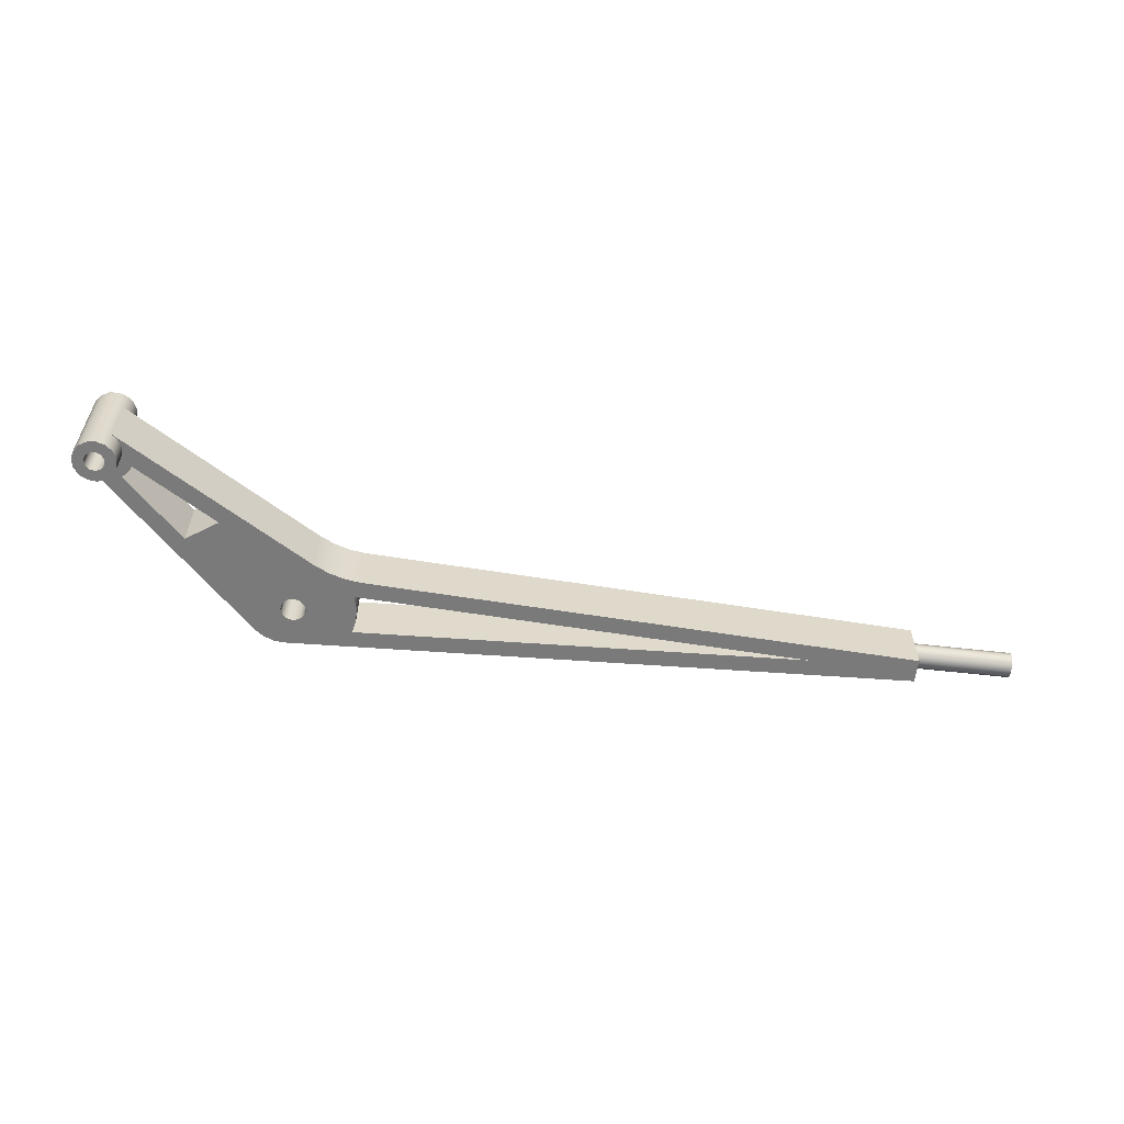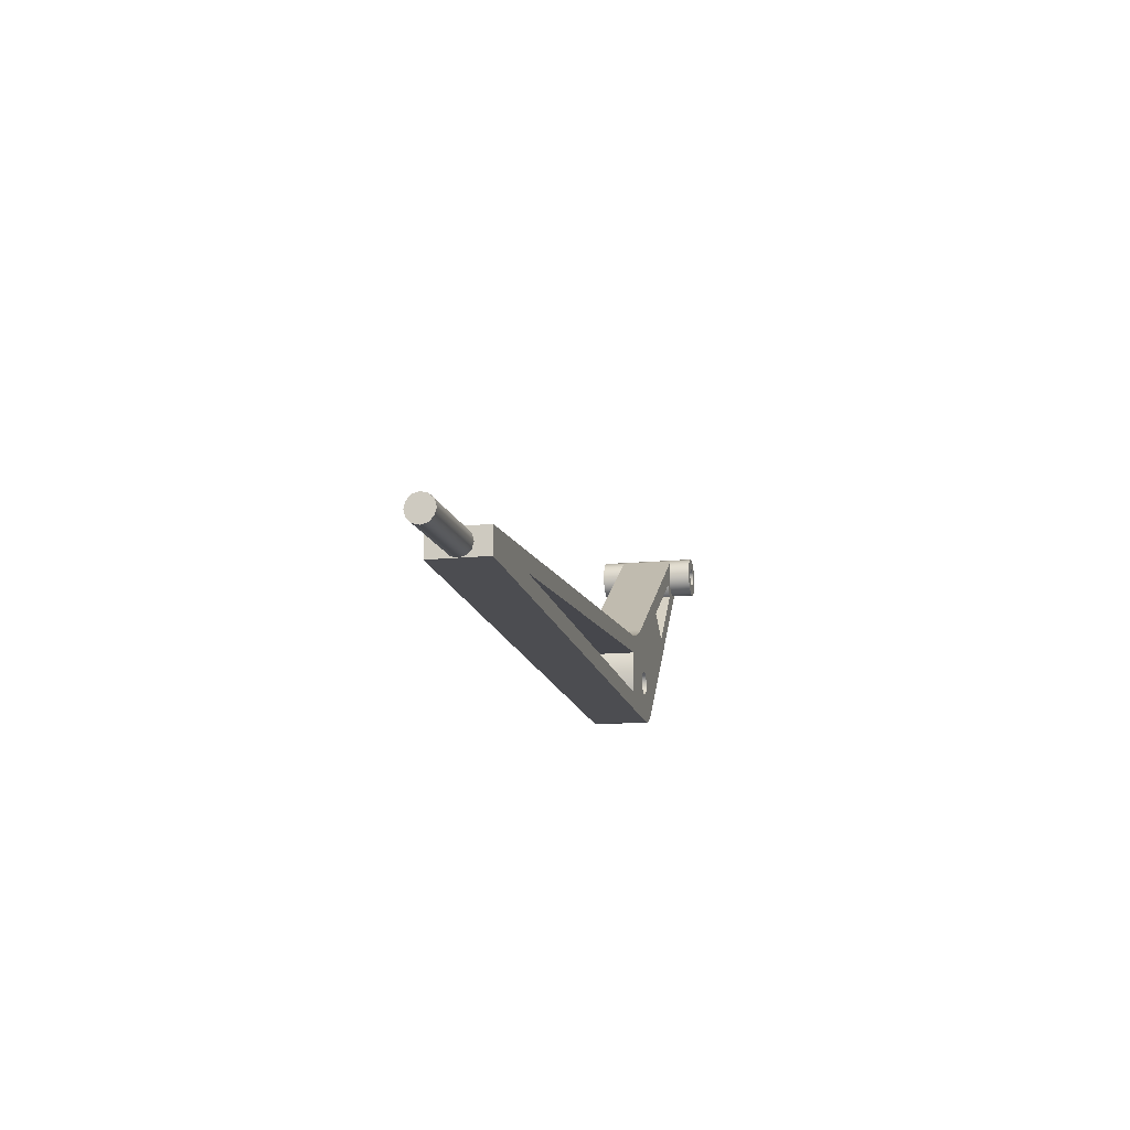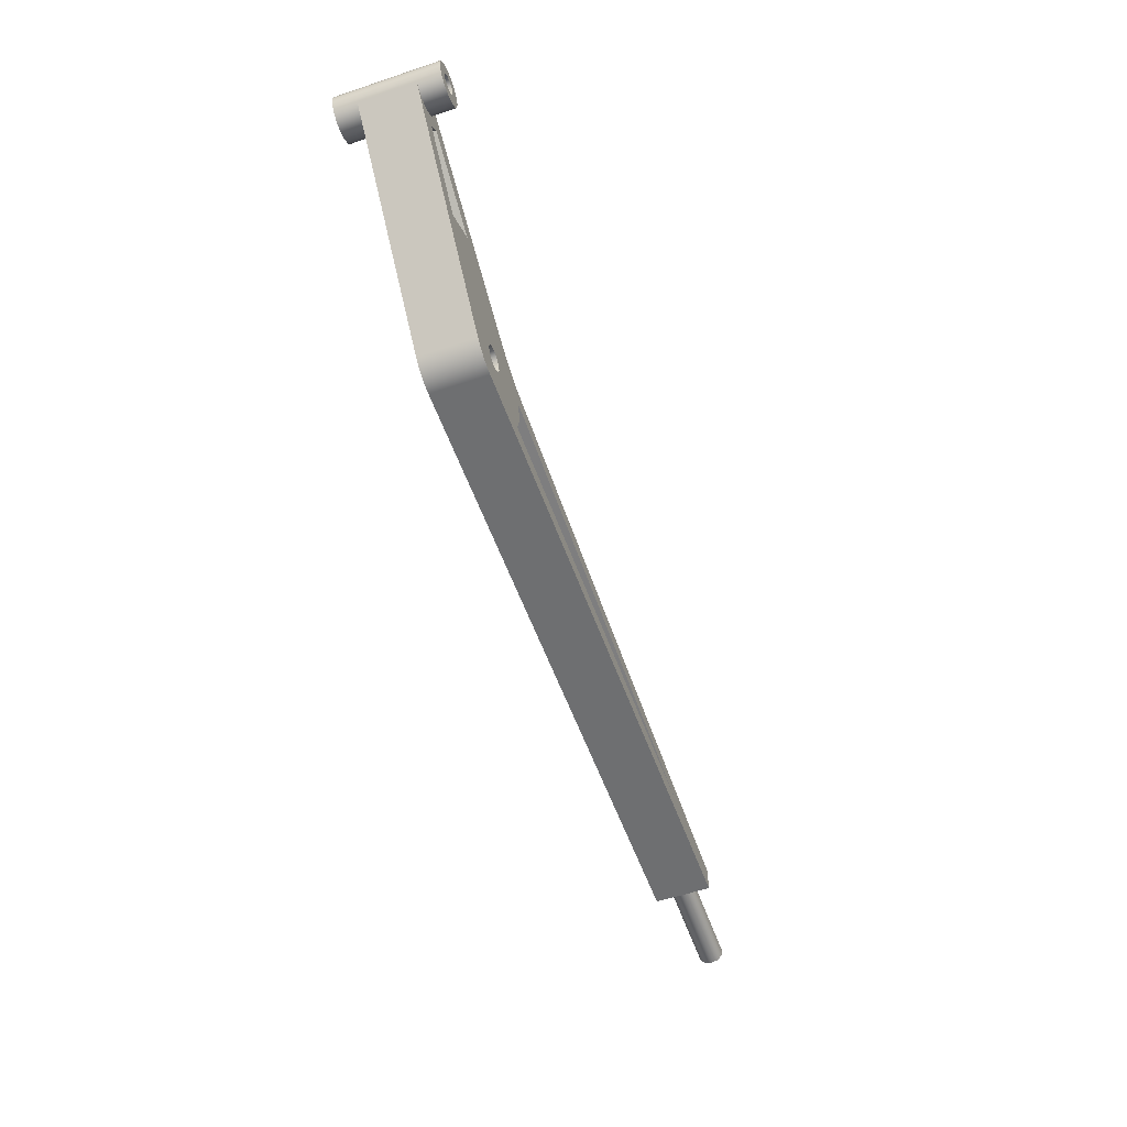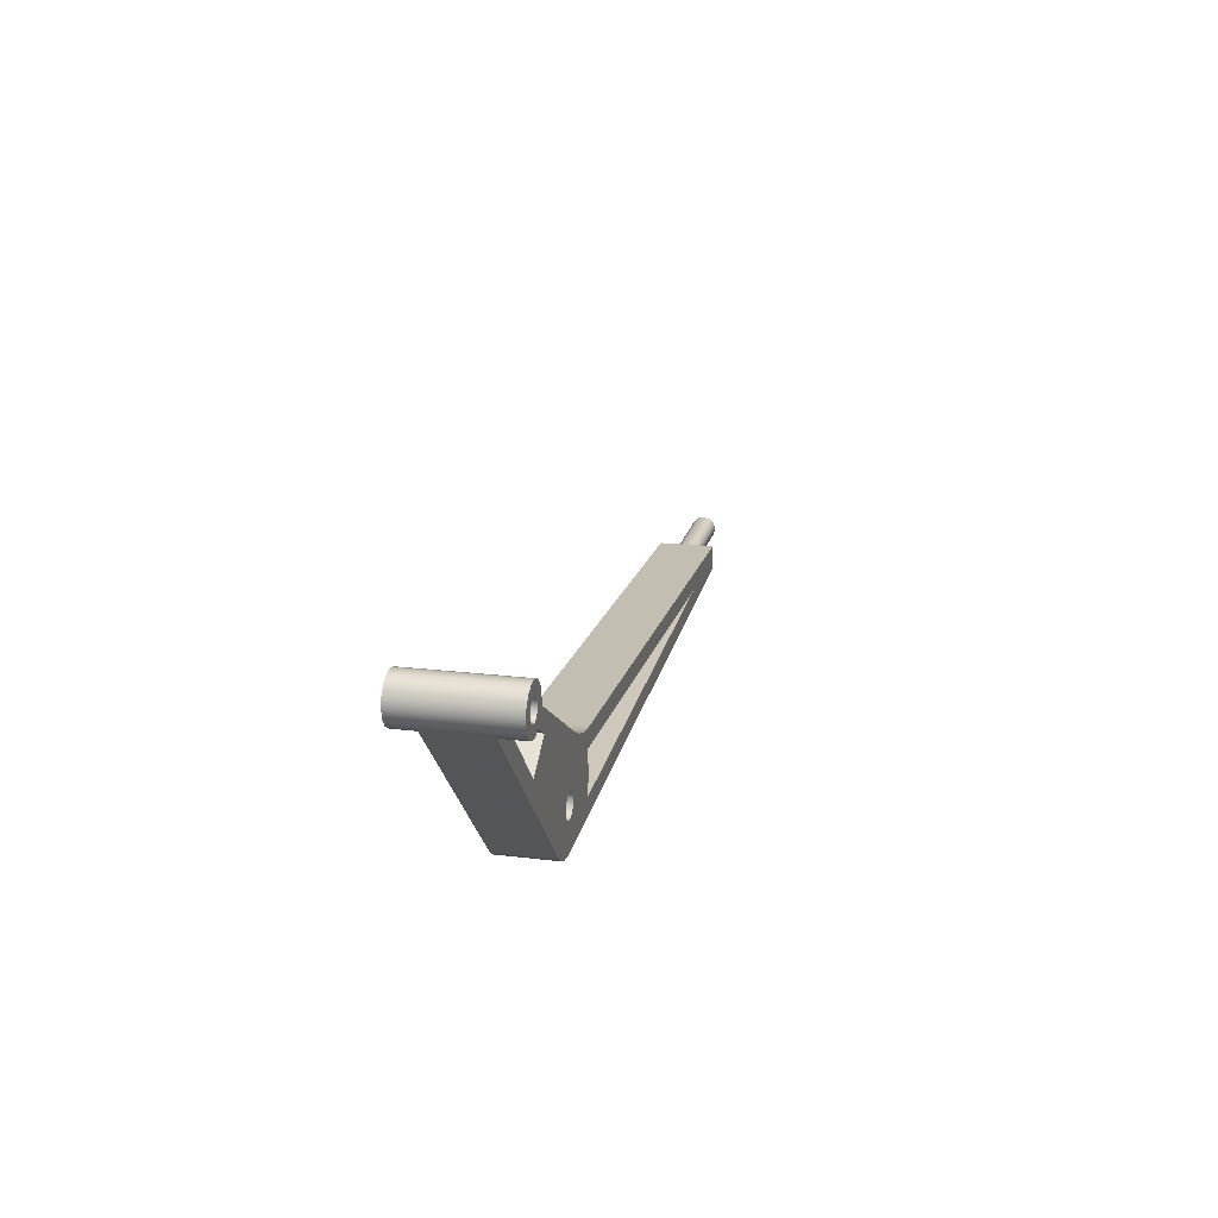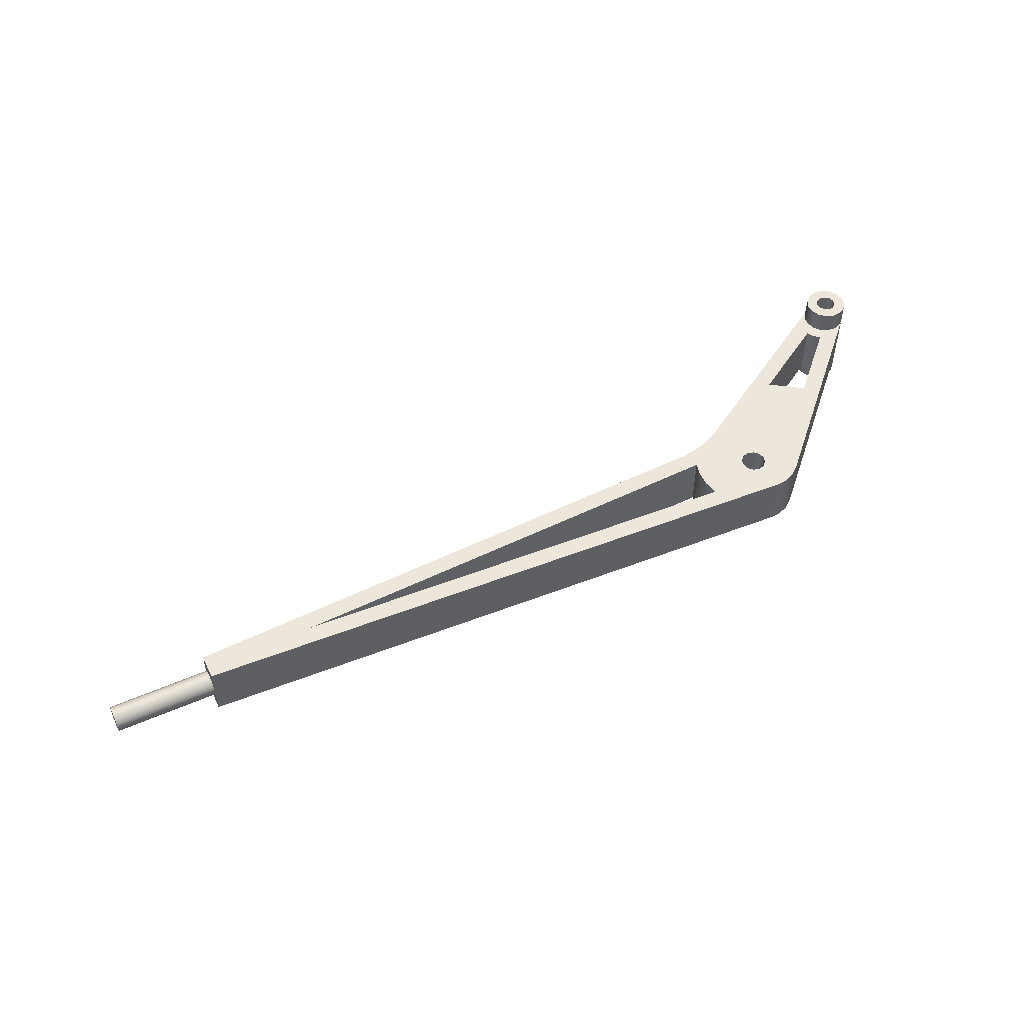
<metadata>
{"format":"obj","ext":"obj","renderer":"f3d","projection":"perspective","resolution":1024,"background":"white","views":[{"elev":-58.1,"azim":-6.8,"up":"+Y"},{"elev":-13.7,"azim":102.8,"up":"+Z"},{"elev":-56.9,"azim":-70.8,"up":"+Z"},{"elev":19.7,"azim":-77.2,"up":"+Z"},{"elev":50.5,"azim":154.4,"up":"+Y"}]}
</metadata>
<code>
v -6.283 -1.1 5.709
v -6.283 1.1 5.709
v -2.989 1.1 3.652
v -2.989 -1.1 3.652
v -8.35 2 6.293
v -8.277 2 5.948
v -8.069 2 5.662
v -7.763 2 5.485
v -7.411 2 5.448
v -7.075 2 5.557
v -6.812 2 5.794
v -6.669 2 6.117
v -6.669 2 6.47
v -6.812 2 6.793
v -7.075 2 7.029
v -7.411 2 7.139
v -7.763 2 7.102
v -8.069 2 6.925
v -8.277 2 6.639
v -8.35 -2 6.293
v -8.277 -2 6.639
v -8.069 -2 6.925
v -7.763 -2 7.102
v -7.411 -2 7.139
v -7.075 -2 7.029
v -6.812 -2 6.793
v -6.669 -2 6.47
v -6.669 -2 6.117
v -6.812 -2 5.794
v -7.075 -2 5.557
v -7.411 -2 5.448
v -7.763 -2 5.485
v -8.069 -2 5.662
v -8.277 -2 5.948
v -8.109 -1.1 5.7
v -7.849 -1.1 5.518
v -7.54 -1.1 5.444
v -7.226 -1.1 5.489
v -6.949 -1.1 5.646
v -6.75 -1.1 5.893
v -6.656 -1.1 6.196
v -6.679 -1.1 6.512
v -6.816 -1.1 6.799
v -7.05 -1.1 7.014
v -7.05 1.1 7.014
v -6.816 1.1 6.799
v -6.679 1.1 6.512
v -6.656 1.1 6.196
v -6.75 1.1 5.893
v -6.949 1.1 5.646
v -7.226 1.1 5.489
v -7.54 1.1 5.444
v -7.849 1.1 5.518
v -8.109 1.1 5.7
v -8.35 -2 6.293
v -8.35 2 6.293
v -4.277 -1.1 2.771
v -4.277 1.1 2.771
v -6.671 1.1 5.228
v -6.671 -1.1 5.228
v -0.2377 -1.1 -1.611
v -0.2377 1.1 -1.611
v 25 1.1 -0.5
v 25 0 -0.5
v 25 -1.1 -0.5
v 2.639 -1.1 1.562
v 2.639 1.1 1.562
v 1.965 1.1 1.652
v 1.315 1.1 1.855
v 0.7096 1.1 2.166
v 0.7096 -1.1 2.166
v 1.315 -1.1 1.855
v 1.965 -1.1 1.652
v -7.9 -2 6.293
v -7.837 -2 6.51
v -7.666 -2 6.657
v -7.443 -2 6.689
v -7.238 -2 6.596
v -7.116 -2 6.406
v -7.116 -2 6.181
v -7.238 -2 5.991
v -7.443 -2 5.897
v -7.666 -2 5.929
v -7.837 -2 6.077
v -8.35 -2 6.293
v -8.277 -2 5.948
v -8.069 -2 5.662
v -7.763 -2 5.485
v -7.411 -2 5.448
v -7.075 -2 5.557
v -6.812 -2 5.794
v -6.669 -2 6.117
v -6.669 -2 6.47
v -6.812 -2 6.793
v -7.075 -2 7.029
v -7.411 -2 7.139
v -7.763 -2 7.102
v -8.069 -2 6.925
v -8.277 -2 6.639
v -6.671 -1.1 5.228
v -6.671 1.1 5.228
v -6.517 1.1 5.368
v -6.387 1.1 5.53
v -6.283 1.1 5.709
v -6.283 -1.1 5.709
v -6.387 -1.1 5.53
v -6.517 -1.1 5.368
v 0.7096 -1.1 2.166
v 0.7096 1.1 2.166
v -7.05 1.1 7.014
v -7.05 -1.1 7.014
v 25 0 0.5
v 25 0.25 0.433
v 25 0.433 0.25
v 25 0.5 0
v 25 0.433 -0.25
v 25 0.25 -0.433
v 25 0 -0.5
v 25 1.1 -0.5
v 25 1.1 0.5
v -2.989 -1.1 3.652
v -2.989 1.1 3.652
v -4.277 1.1 2.771
v -4.277 -1.1 2.771
v 2.37 -1.1 -0.7953
v 2.37 1.1 -0.7953
v 2.488 1.1 -0.241
v 2.479 1.1 0.3257
v 2.342 1.1 0.8757
v 2.342 -1.1 0.8757
v 2.479 -1.1 0.3257
v 2.488 -1.1 -0.241
v -0.5 -1.1 0
v -0.433 -1.1 -0.25
v -0.25 -1.1 -0.433
v 3.062e-17 -1.1 -0.5
v 0.25 -1.1 -0.433
v 0.433 -1.1 -0.25
v 0.5 -1.1 0
v 0.433 -1.1 0.25
v 0.25 -1.1 0.433
v 3.062e-17 -1.1 0.5
v -0.25 -1.1 0.433
v -0.433 -1.1 0.25
v -0.5 1.1 0
v -0.433 1.1 0.25
v -0.25 1.1 0.433
v 3.062e-17 1.1 0.5
v 0.25 1.1 0.433
v 0.433 1.1 0.25
v 0.5 1.1 0
v 0.433 1.1 -0.25
v 0.25 1.1 -0.433
v 3.062e-17 1.1 -0.5
v -0.25 1.1 -0.433
v -0.433 1.1 -0.25
v -0.5 1.1 0
v -0.5 -1.1 0
v 29 -0.5 -6.123e-17
v 29 -0.433 -0.25
v 29 -0.25 -0.433
v 29 3.062e-17 -0.5
v 29 0.25 -0.433
v 29 0.433 -0.25
v 29 0.5 0
v 29 0.433 0.25
v 29 0.25 0.433
v 29 3.062e-17 0.5
v 29 -0.25 0.433
v 29 -0.433 0.25
v -2.989 1.1 3.652
v -6.283 1.1 5.709
v -6.387 1.1 5.53
v -6.517 1.1 5.368
v -6.671 1.1 5.228
v -4.277 1.1 2.771
v -0.5 1.1 0
v -0.433 1.1 -0.25
v -0.25 1.1 -0.433
v 3.062e-17 1.1 -0.5
v 0.25 1.1 -0.433
v 0.433 1.1 -0.25
v 0.5 1.1 0
v 0.433 1.1 0.25
v 0.25 1.1 0.433
v 3.062e-17 1.1 0.5
v -0.25 1.1 0.433
v -0.433 1.1 0.25
v 20.77 1.1 -1.332e-15
v 2.342 1.1 0.8757
v 2.479 1.1 0.3257
v 2.488 1.1 -0.241
v 2.37 1.1 -0.7953
v 20.44 1.1 -1.332e-15
v 2.639 1.1 1.562
v 25 1.1 0.5
v 25 1.1 -0.5
v -0.2377 1.1 -1.611
v -0.6834 1.1 -1.568
v -1.1 1.1 -1.403
v -1.454 1.1 -1.129
v -8.109 1.1 5.7
v -7.849 1.1 5.518
v -7.54 1.1 5.444
v -7.226 1.1 5.489
v -6.949 1.1 5.646
v -6.75 1.1 5.893
v -6.656 1.1 6.196
v -6.679 1.1 6.512
v -6.816 1.1 6.799
v -7.05 1.1 7.014
v 0.7096 1.1 2.166
v 1.315 1.1 1.855
v 1.965 1.1 1.652
v 20.77 -1.1 -1.332e-15
v 20.77 1.1 -1.332e-15
v 20.44 1.1 -1.332e-15
v 20.44 -1.1 -1.332e-15
v 20.44 -1.1 -1.332e-15
v 20.44 1.1 -1.332e-15
v 2.37 1.1 -0.7953
v 2.37 -1.1 -0.7953
v -8.109 -1.1 5.7
v -8.109 1.1 5.7
v -1.454 1.1 -1.129
v -1.454 -1.1 -1.129
v 25 0 -0.5
v 25 -0.25 -0.433
v 25 -0.433 -0.25
v 25 -0.5 6.123e-17
v 25 -0.433 0.25
v 25 -0.25 0.433
v 25 0 0.5
v 25 -1.1 0.5
v 25 -1.1 -0.5
v -1.454 -1.1 -1.129
v -1.454 1.1 -1.129
v -1.1 1.1 -1.403
v -0.6834 1.1 -1.568
v -0.2377 1.1 -1.611
v -0.2377 -1.1 -1.611
v -0.6834 -1.1 -1.568
v -1.1 -1.1 -1.403
v 25 -1.1 0.5
v 25 0 0.5
v 25 1.1 0.5
v 2.639 1.1 1.562
v 2.639 -1.1 1.562
v -7.9 2 6.293
v -7.837 2 6.077
v -7.666 2 5.929
v -7.443 2 5.897
v -7.238 2 5.991
v -7.116 2 6.181
v -7.116 2 6.406
v -7.238 2 6.596
v -7.443 2 6.689
v -7.666 2 6.657
v -7.837 2 6.51
v -8.35 2 6.293
v -8.277 2 6.639
v -8.069 2 6.925
v -7.763 2 7.102
v -7.411 2 7.139
v -7.075 2 7.029
v -6.812 2 6.793
v -6.669 2 6.47
v -6.669 2 6.117
v -6.812 2 5.794
v -7.075 2 5.557
v -7.411 2 5.448
v -7.763 2 5.485
v -8.069 2 5.662
v -8.277 2 5.948
v 2.342 -1.1 0.8757
v 2.342 1.1 0.8757
v 20.77 1.1 -1.332e-15
v 20.77 -1.1 -1.332e-15
v 29 -0.5 -6.123e-17
v 29 -0.433 0.25
v 29 -0.25 0.433
v 29 3.062e-17 0.5
v 29 0.25 0.433
v 29 0.433 0.25
v 29 0.5 0
v 29 0.433 -0.25
v 29 0.25 -0.433
v 29 3.062e-17 -0.5
v 29 -0.25 -0.433
v 29 -0.433 -0.25
v 25 0 0.5
v 25 -0.25 0.433
v 25 -0.433 0.25
v 25 -0.5 6.123e-17
v 25 -0.433 -0.25
v 25 -0.25 -0.433
v 25 0 -0.5
v 25 0.25 -0.433
v 25 0.433 -0.25
v 25 0.5 0
v 25 0.433 0.25
v 25 0.25 0.433
v 25 -0.5 6.123e-17
v 29 -0.5 -6.123e-17
v -6.283 -1.1 5.709
v -2.989 -1.1 3.652
v -4.277 -1.1 2.771
v -6.671 -1.1 5.228
v -6.517 -1.1 5.368
v -6.387 -1.1 5.53
v -0.5 -1.1 0
v -0.433 -1.1 0.25
v -0.25 -1.1 0.433
v 3.062e-17 -1.1 0.5
v 0.25 -1.1 0.433
v 0.433 -1.1 0.25
v 0.5 -1.1 0
v 0.433 -1.1 -0.25
v 0.25 -1.1 -0.433
v 3.062e-17 -1.1 -0.5
v -0.25 -1.1 -0.433
v -0.433 -1.1 -0.25
v 2.342 -1.1 0.8757
v 20.77 -1.1 -1.332e-15
v 20.44 -1.1 -1.332e-15
v 2.37 -1.1 -0.7953
v 2.488 -1.1 -0.241
v 2.479 -1.1 0.3257
v 25 -1.1 0.5
v 2.639 -1.1 1.562
v 1.965 -1.1 1.652
v 1.315 -1.1 1.855
v 0.7096 -1.1 2.166
v -7.05 -1.1 7.014
v -6.816 -1.1 6.799
v -6.679 -1.1 6.512
v -6.656 -1.1 6.196
v -6.75 -1.1 5.893
v -6.949 -1.1 5.646
v -7.226 -1.1 5.489
v -7.54 -1.1 5.444
v -7.849 -1.1 5.518
v -8.109 -1.1 5.7
v -1.454 -1.1 -1.129
v -1.1 -1.1 -1.403
v -0.6834 -1.1 -1.568
v -0.2377 -1.1 -1.611
v 25 -1.1 -0.5
v -7.9 -2 6.293
v -7.837 -2 6.077
v -7.666 -2 5.929
v -7.443 -2 5.897
v -7.238 -2 5.991
v -7.116 -2 6.181
v -7.116 -2 6.406
v -7.238 -2 6.596
v -7.443 -2 6.689
v -7.666 -2 6.657
v -7.837 -2 6.51
v -7.9 2 6.293
v -7.837 2 6.51
v -7.666 2 6.657
v -7.443 2 6.689
v -7.238 2 6.596
v -7.116 2 6.406
v -7.116 2 6.181
v -7.238 2 5.991
v -7.443 2 5.897
v -7.666 2 5.929
v -7.837 2 6.077
v -7.9 2 6.293
v -7.9 -2 6.293
f 2 3 1
f 1 3 4
f 6 34 5
f 5 34 55
f 56 20 19
f 19 20 21
f 19 21 18
f 18 21 22
f 18 22 17
f 17 22 23
f 17 23 16
f 16 23 24
f 16 24 15
f 15 24 25
f 15 25 45
f 45 25 44
f 44 25 26
f 44 26 43
f 43 26 42
f 42 26 27
f 42 27 41
f 41 27 28
f 41 28 40
f 40 28 29
f 40 29 39
f 39 29 30
f 39 30 38
f 38 30 31
f 38 31 37
f 37 31 32
f 37 32 36
f 36 32 33
f 36 33 35
f 35 33 34
f 35 34 6
f 35 6 54
f 54 6 7
f 54 7 53
f 53 7 8
f 53 8 52
f 52 8 9
f 52 9 51
f 51 9 10
f 51 10 50
f 50 10 11
f 50 11 49
f 49 11 12
f 49 12 48
f 48 12 13
f 48 13 47
f 47 13 14
f 47 14 46
f 46 14 45
f 45 14 15
f 58 59 57
f 57 59 60
f 65 61 64
f 64 61 62
f 64 62 63
f 66 67 73
f 73 67 68
f 73 68 72
f 72 68 69
f 72 69 71
f 71 69 70
f 75 99 74
f 74 99 85
f 74 85 86
f 99 75 98
f 98 75 76
f 98 76 97
f 97 76 77
f 97 77 96
f 96 77 95
f 95 77 78
f 95 78 94
f 94 78 79
f 94 79 93
f 93 79 80
f 93 80 92
f 92 80 91
f 91 80 81
f 91 81 90
f 90 81 82
f 90 82 89
f 89 82 88
f 88 82 83
f 88 83 87
f 87 83 84
f 87 84 86
f 86 84 74
f 100 101 107
f 107 101 102
f 107 102 103
f 104 105 103
f 103 105 106
f 103 106 107
f 109 110 108
f 108 110 111
f 112 113 120
f 120 113 114
f 120 114 115
f 120 115 119
f 119 115 116
f 119 116 117
f 117 118 119
f 122 123 121
f 121 123 124
f 125 126 132
f 132 126 127
f 132 127 131
f 131 127 128
f 131 128 130
f 130 128 129
f 134 156 133
f 133 156 157
f 158 145 144
f 144 145 146
f 144 146 143
f 143 146 147
f 143 147 142
f 142 147 148
f 142 148 141
f 141 148 149
f 141 149 140
f 140 149 150
f 140 150 139
f 139 150 151
f 139 151 138
f 138 151 152
f 138 152 137
f 137 152 153
f 137 153 136
f 136 153 154
f 136 154 135
f 135 154 155
f 135 155 134
f 134 155 156
f 160 164 159
f 159 164 165
f 159 165 170
f 170 165 166
f 170 166 169
f 169 166 167
f 169 167 168
f 164 160 163
f 163 160 161
f 163 161 162
f 172 209 171
f 171 209 210
f 171 210 212
f 212 210 211
f 173 206 172
f 172 206 207
f 172 207 208
f 206 173 205
f 205 173 174
f 205 174 175
f 205 175 204
f 204 175 176
f 204 176 203
f 203 176 201
f 203 201 202
f 171 212 176
f 176 212 186
f 176 186 187
f 178 201 177
f 177 201 176
f 177 176 188
f 188 176 187
f 178 179 201
f 201 179 180
f 201 180 193
f 193 180 181
f 193 181 192
f 192 181 182
f 192 182 183
f 192 183 191
f 191 183 184
f 191 184 185
f 191 185 190
f 190 185 186
f 190 186 214
f 214 186 213
f 213 186 212
f 190 195 189
f 189 195 196
f 189 196 197
f 194 198 193
f 193 198 200
f 193 200 201
f 198 194 197
f 197 194 189
f 198 199 200
f 208 209 172
f 214 195 190
f 216 217 215
f 215 217 218
f 220 221 219
f 219 221 222
f 224 225 223
f 223 225 226
f 227 228 235
f 235 228 229
f 235 229 230
f 235 230 234
f 234 230 231
f 234 231 232
f 232 233 234
f 236 237 243
f 243 237 238
f 243 238 242
f 242 238 239
f 242 239 241
f 241 239 240
f 244 245 248
f 248 245 247
f 247 245 246
f 250 274 249
f 249 274 260
f 249 260 261
f 274 250 273
f 273 250 251
f 273 251 272
f 272 251 252
f 272 252 271
f 271 252 270
f 270 252 253
f 270 253 269
f 269 253 254
f 269 254 268
f 268 254 267
f 267 254 255
f 267 255 266
f 266 255 256
f 266 256 265
f 265 256 257
f 265 257 264
f 264 257 263
f 263 257 258
f 263 258 262
f 262 258 259
f 262 259 261
f 261 259 249
f 276 277 275
f 275 277 278
f 280 293 279
f 279 293 303
f 304 294 290
f 290 294 295
f 290 295 289
f 289 295 296
f 289 296 288
f 288 296 297
f 288 297 287
f 287 297 298
f 287 298 286
f 286 298 299
f 286 299 285
f 285 299 300
f 285 300 284
f 284 300 301
f 284 301 283
f 283 301 302
f 283 302 282
f 282 302 291
f 282 291 281
f 281 291 292
f 281 292 280
f 280 292 293
f 306 336 305
f 305 336 337
f 305 337 338
f 307 333 306
f 306 333 335
f 306 335 336
f 308 341 307
f 307 341 342
f 307 342 344
f 344 342 343
f 341 308 340
f 340 308 309
f 340 309 310
f 340 310 339
f 339 310 305
f 339 305 338
f 312 307 311
f 311 307 344
f 311 344 322
f 322 344 321
f 321 344 320
f 320 344 326
f 320 326 319
f 319 326 327
f 319 327 318
f 318 327 317
f 317 327 328
f 317 328 316
f 316 328 315
f 315 328 323
f 315 323 314
f 314 323 331
f 314 331 332
f 312 313 307
f 307 313 314
f 307 314 333
f 333 314 332
f 331 323 330
f 330 323 324
f 330 324 329
f 329 324 348
f 348 324 325
f 348 325 347
f 347 325 326
f 347 326 345
f 345 326 344
f 333 334 335
f 345 346 347
f 350 370 349
f 349 370 371
f 372 360 359
f 359 360 361
f 359 361 358
f 358 361 362
f 358 362 357
f 357 362 363
f 357 363 356
f 356 363 364
f 356 364 355
f 355 364 365
f 355 365 354
f 354 365 366
f 354 366 353
f 353 366 367
f 353 367 352
f 352 367 368
f 352 368 351
f 351 368 369
f 351 369 350
f 350 369 370

</code>
